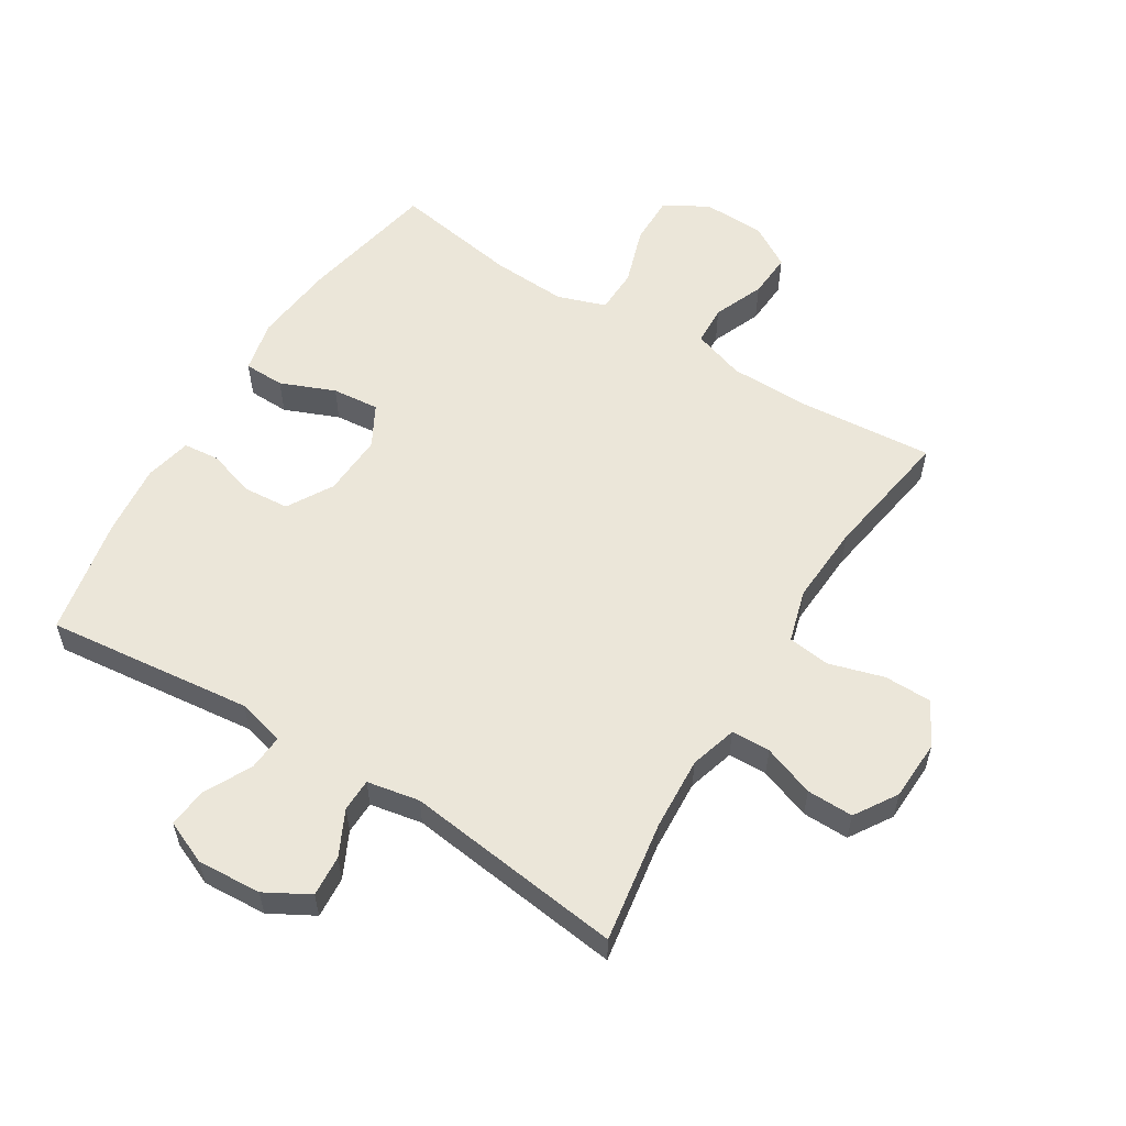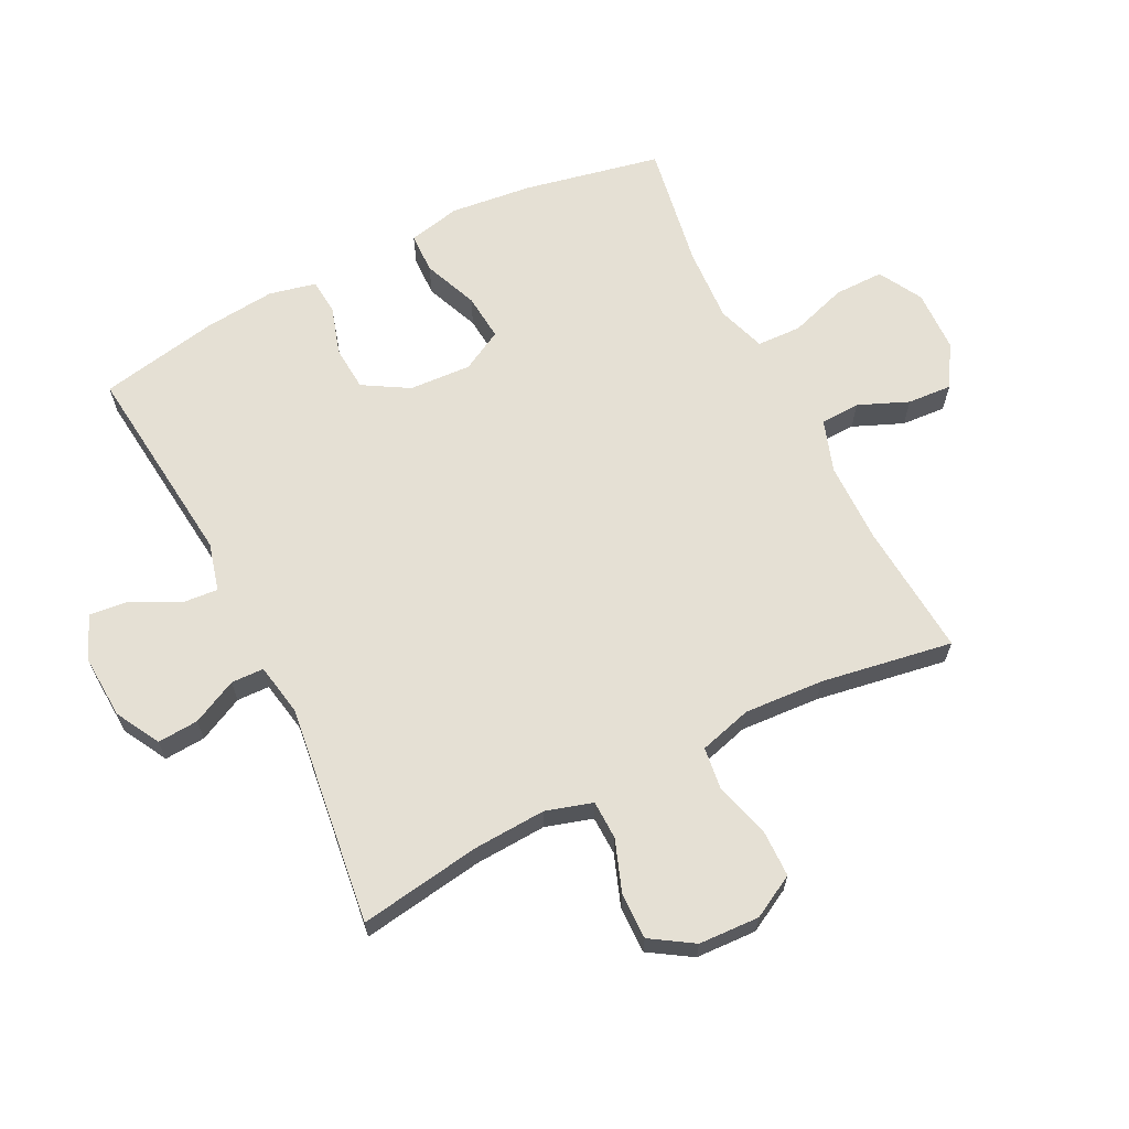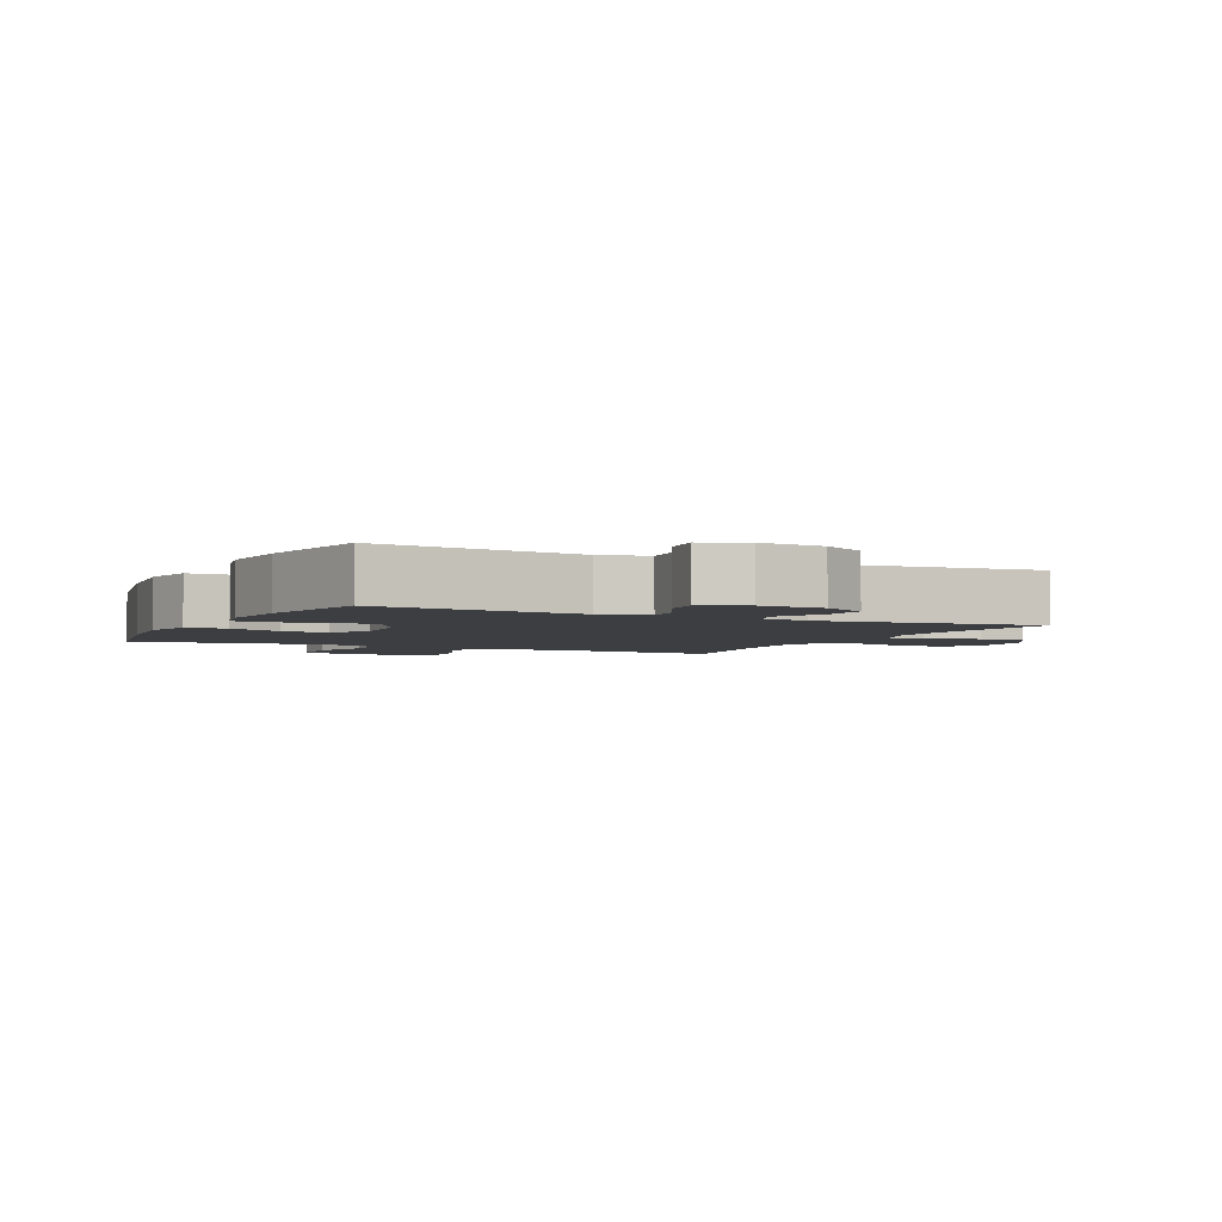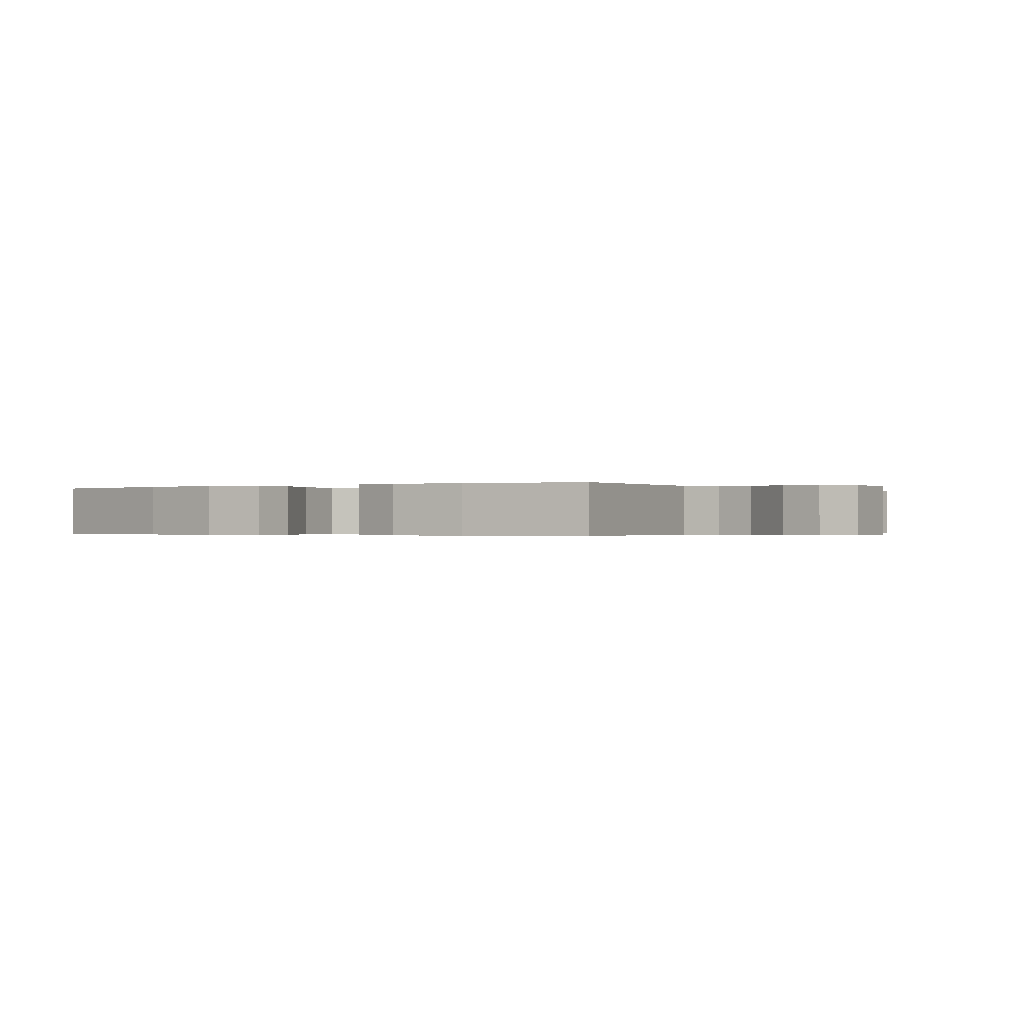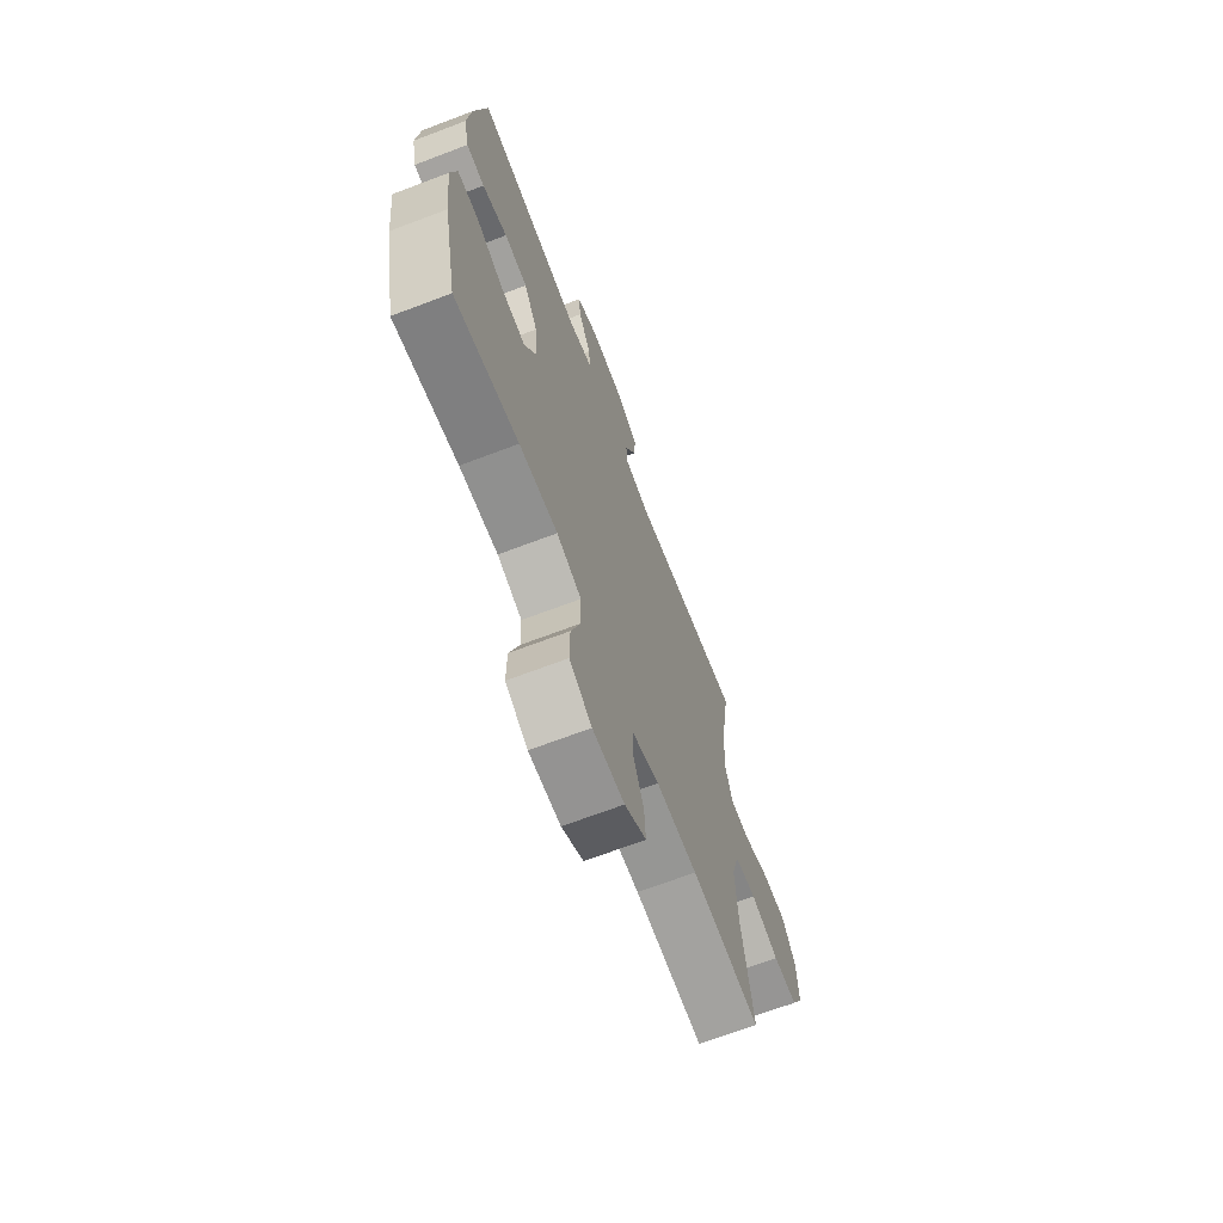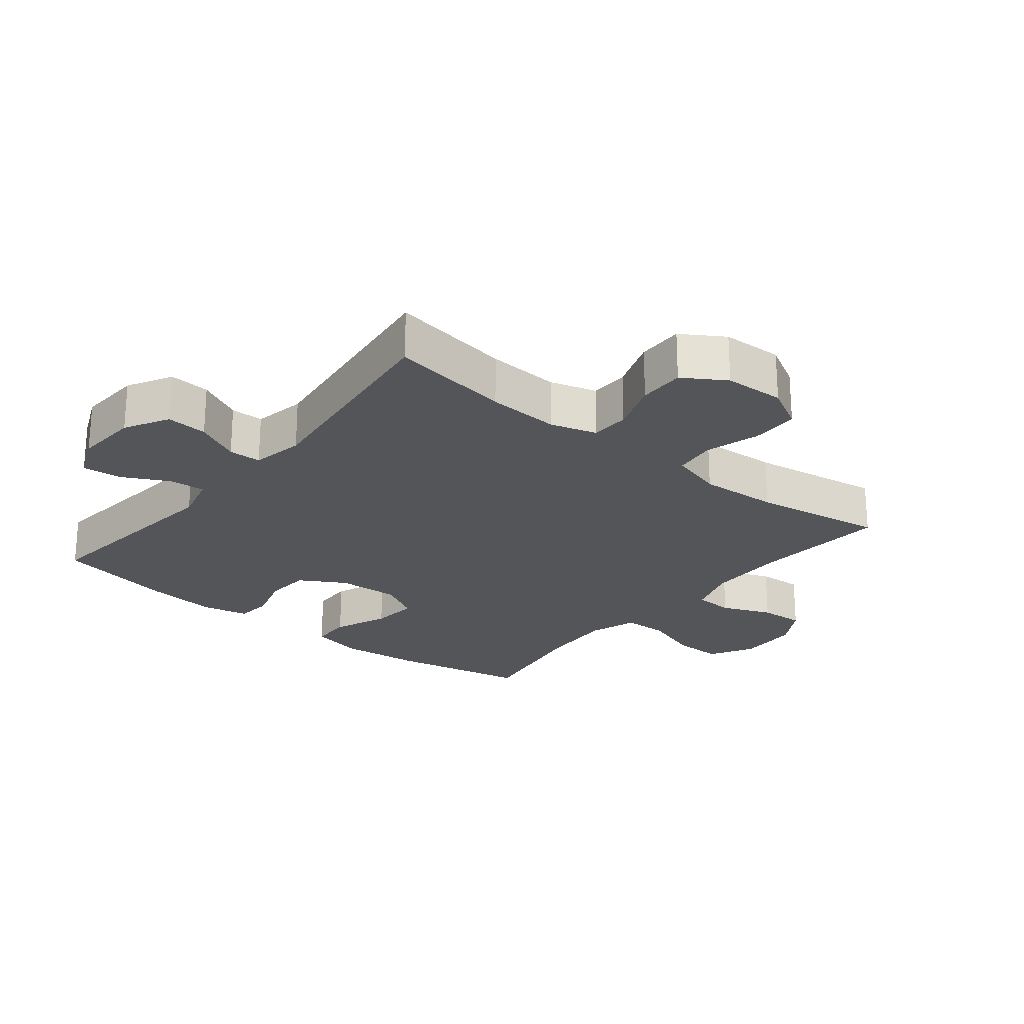
<metadata>
{"format":"obj","ext":"obj","renderer":"f3d","projection":"perspective","resolution":1024,"background":"white","views":[{"elev":57.6,"azim":31.7,"up":"+Y"},{"elev":65.4,"azim":63.5,"up":"+Y"},{"elev":-3.4,"azim":-25.9,"up":"+Y"},{"elev":-0.3,"azim":-56.1,"up":"+Y"},{"elev":-68.2,"azim":-69.1,"up":"+Z"},{"elev":-24.0,"azim":51.0,"up":"+Y"}]}
</metadata>
<code>
o path1750
v -0.5611 0.0375 0.3197
v -0.5728 0.0375 0.2051
v -0.5561 0.0375 0.1298
v -0.4989 0.0375 0.1242
v -0.4205 0.0375 0.1479
v -0.3482 0.0375 0.1424
v -0.3053 0.0375 0.06933
v -0.2999 0.0375 -0.03056
v -0.336 0.0375 -0.09667
v -0.4117 0.0375 -0.08946
v -0.4991 0.0375 -0.0537
v -0.5643 0.0375 -0.05522
v -0.5828 0.0375 -0.1395
v -0.5684 0.0375 -0.2707
v -0.5237 0.0375 -0.4909
v -0.3223 0.0375 -0.4579
v -0.2022 0.0375 -0.4517
v -0.1248 0.0375 -0.4781
v -0.1227 0.0375 -0.5496
v -0.1528 0.0375 -0.6417
v -0.1534 0.0375 -0.7212
v -0.08339 0.0375 -0.7607
v 0.01628 0.0375 -0.7581
v 0.08403 0.0375 -0.7172
v 0.07935 0.0375 -0.6455
v 0.04596 0.0375 -0.5652
v 0.04862 0.0375 -0.5018
v 0.1321 0.0375 -0.4742
v 0.2614 0.0375 -0.473
v 0.478 0.0375 -0.4909
v 0.4437 0.0375 -0.2789
v 0.436 0.0375 -0.1513
v 0.4601 0.0375 -0.06627
v 0.5281 0.0375 -0.05776
v 0.6166 0.0375 -0.08363
v 0.693 0.0375 -0.08273
v 0.7306 0.0375 -0.01395
v 0.7264 0.0375 0.08382
v 0.6834 0.0375 0.1517
v 0.6085 0.0375 0.1507
v 0.5258 0.0375 0.121
v 0.4631 0.0375 0.1229
v 0.4408 0.0375 0.1981
v 0.4474 0.0375 0.3149
v 0.478 0.0375 0.511
v 0.1249 0.0375 0.4675
v 0.04039 0.0375 0.4834
v 0.0391 0.0375 0.5362
v 0.07443 0.0375 0.6082
v 0.07916 0.0375 0.6746
v 0.008183 0.0375 0.7141
v -0.09507 0.0375 0.7202
v -0.165 0.0375 0.6902
v -0.1582 0.0375 0.6264
v -0.1192 0.0375 0.5517
v -0.1148 0.0375 0.4941
v -0.1914 0.0375 0.4741
v -0.5237 0.0375 0.511
v -0.5611 -0.0375 0.3197
v -0.5728 -0.0375 0.2051
v -0.5561 -0.0375 0.1298
v -0.4989 -0.0375 0.1242
v -0.4205 -0.0375 0.1479
v -0.3482 -0.0375 0.1424
v -0.3053 -0.0375 0.06933
v -0.2999 -0.0375 -0.03056
v -0.336 -0.0375 -0.09667
v -0.4117 -0.0375 -0.08946
v -0.4991 -0.0375 -0.0537
v -0.5643 -0.0375 -0.05522
v -0.5828 -0.0375 -0.1395
v -0.5684 -0.0375 -0.2707
v -0.5237 -0.0375 -0.4909
v -0.3223 -0.0375 -0.4579
v -0.2022 -0.0375 -0.4517
v -0.1248 -0.0375 -0.4781
v -0.1227 -0.0375 -0.5496
v -0.1528 -0.0375 -0.6417
v -0.1534 -0.0375 -0.7212
v -0.08339 -0.0375 -0.7607
v 0.01628 -0.0375 -0.7581
v 0.08403 -0.0375 -0.7172
v 0.07935 -0.0375 -0.6455
v 0.04596 -0.0375 -0.5652
v 0.04862 -0.0375 -0.5018
v 0.1321 -0.0375 -0.4742
v 0.2614 -0.0375 -0.473
v 0.478 -0.0375 -0.4909
v 0.4437 -0.0375 -0.2789
v 0.436 -0.0375 -0.1513
v 0.4601 -0.0375 -0.06627
v 0.5281 -0.0375 -0.05776
v 0.6166 -0.0375 -0.08363
v 0.693 -0.0375 -0.08273
v 0.7306 -0.0375 -0.01395
v 0.7264 -0.0375 0.08382
v 0.6834 -0.0375 0.1517
v 0.6085 -0.0375 0.1507
v 0.5258 -0.0375 0.121
v 0.4631 -0.0375 0.1229
v 0.4408 -0.0375 0.1981
v 0.4474 -0.0375 0.3149
v 0.478 -0.0375 0.511
v 0.1249 -0.0375 0.4675
v 0.04039 -0.0375 0.4834
v 0.0391 -0.0375 0.5362
v 0.07443 -0.0375 0.6082
v 0.07916 -0.0375 0.6746
v 0.008183 -0.0375 0.7141
v -0.09507 -0.0375 0.7202
v -0.165 -0.0375 0.6902
v -0.1582 -0.0375 0.6264
v -0.1192 -0.0375 0.5517
v -0.1148 -0.0375 0.4941
v -0.1914 -0.0375 0.4741
v -0.5237 -0.0375 0.511
v -0.5643 0.0375 -0.05522
v -0.5643 0.0375 -0.05522
v -0.5828 0.0375 -0.1395
v -0.5684 0.0375 -0.2707
v -0.5611 0.0375 0.3197
v -0.5728 0.0375 0.2051
v -0.5561 0.0375 0.1298
v -0.5561 0.0375 0.1298
v -0.4991 0.0375 -0.0537
v -0.4989 0.0375 0.1242
v -0.5237 0.0375 -0.4909
v -0.5237 0.0375 -0.4909
v -0.5237 0.0375 0.511
v -0.5237 0.0375 0.511
v -0.4117 0.0375 -0.08946
v -0.4205 0.0375 0.1479
v -0.3223 0.0375 -0.4579
v -0.3482 0.0375 0.1424
v -0.336 0.0375 -0.09667
v -0.336 0.0375 -0.09667
v -0.3053 0.0375 0.06933
v -0.2999 0.0375 -0.03056
v -0.2022 0.0375 -0.4517
v -0.1914 0.0375 0.4741
v -0.1248 0.0375 -0.4781
v -0.1248 0.0375 -0.4781
v -0.1148 0.0375 0.4941
v -0.1148 0.0375 0.4941
v -0.09507 0.0375 0.7202
v -0.165 0.0375 0.6902
v -0.165 0.0375 0.6902
v -0.1582 0.0375 0.6264
v -0.1192 0.0375 0.5517
v -0.1528 0.0375 -0.6417
v -0.1534 0.0375 -0.7212
v -0.1534 0.0375 -0.7212
v -0.08339 0.0375 -0.7607
v -0.1227 0.0375 -0.5496
v 0.008183 0.0375 0.7141
v 0.01628 0.0375 -0.7581
v 0.07916 0.0375 0.6746
v 0.07916 0.0375 0.6746
v 0.08403 0.0375 -0.7172
v 0.08403 0.0375 -0.7172
v 0.07443 0.0375 0.6082
v 0.0391 0.0375 0.5362
v 0.04039 0.0375 0.4834
v 0.04039 0.0375 0.4834
v 0.1249 0.0375 0.4675
v 0.04596 0.0375 -0.5652
v 0.04862 0.0375 -0.5018
v 0.04862 0.0375 -0.5018
v 0.07935 0.0375 -0.6455
v 0.1321 0.0375 -0.4742
v 0.2614 0.0375 -0.473
v 0.478 0.0375 0.511
v 0.478 0.0375 0.511
v 0.4474 0.0375 0.3149
v 0.4408 0.0375 0.1981
v 0.436 0.0375 -0.1513
v 0.4601 0.0375 -0.06627
v 0.4601 0.0375 -0.06627
v 0.4437 0.0375 -0.2789
v 0.4631 0.0375 0.1229
v 0.4631 0.0375 0.1229
v 0.478 0.0375 -0.4909
v 0.478 0.0375 -0.4909
v 0.5281 0.0375 -0.05776
v 0.5258 0.0375 0.121
v 0.6085 0.0375 0.1507
v 0.6166 0.0375 -0.08363
v 0.6834 0.0375 0.1517
v 0.693 0.0375 -0.08273
v 0.693 0.0375 -0.08273
v 0.7264 0.0375 0.08382
v 0.7306 0.0375 -0.01395
v -0.5643 -0.0375 -0.05522
v -0.5643 -0.0375 -0.05522
v -0.5828 -0.0375 -0.1395
v -0.5684 -0.0375 -0.2707
v -0.5611 -0.0375 0.3197
v -0.5728 -0.0375 0.2051
v -0.5561 -0.0375 0.1298
v -0.5561 -0.0375 0.1298
v -0.4991 -0.0375 -0.0537
v -0.4989 -0.0375 0.1242
v -0.5237 -0.0375 -0.4909
v -0.5237 -0.0375 -0.4909
v -0.5237 -0.0375 0.511
v -0.5237 -0.0375 0.511
v -0.4117 -0.0375 -0.08946
v -0.4205 -0.0375 0.1479
v -0.3223 -0.0375 -0.4579
v -0.3482 -0.0375 0.1424
v -0.336 -0.0375 -0.09667
v -0.336 -0.0375 -0.09667
v -0.3053 -0.0375 0.06933
v -0.2999 -0.0375 -0.03056
v -0.2022 -0.0375 -0.4517
v -0.1914 -0.0375 0.4741
v -0.1248 -0.0375 -0.4781
v -0.1248 -0.0375 -0.4781
v -0.1148 -0.0375 0.4941
v -0.1148 -0.0375 0.4941
v -0.09507 -0.0375 0.7202
v -0.165 -0.0375 0.6902
v -0.165 -0.0375 0.6902
v -0.1582 -0.0375 0.6264
v -0.1192 -0.0375 0.5517
v -0.1528 -0.0375 -0.6417
v -0.1534 -0.0375 -0.7212
v -0.1534 -0.0375 -0.7212
v -0.08339 -0.0375 -0.7607
v -0.1227 -0.0375 -0.5496
v 0.008183 -0.0375 0.7141
v 0.01628 -0.0375 -0.7581
v 0.07916 -0.0375 0.6746
v 0.07916 -0.0375 0.6746
v 0.08403 -0.0375 -0.7172
v 0.08403 -0.0375 -0.7172
v 0.07443 -0.0375 0.6082
v 0.0391 -0.0375 0.5362
v 0.04039 -0.0375 0.4834
v 0.04039 -0.0375 0.4834
v 0.1249 -0.0375 0.4675
v 0.04596 -0.0375 -0.5652
v 0.04862 -0.0375 -0.5018
v 0.04862 -0.0375 -0.5018
v 0.07935 -0.0375 -0.6455
v 0.1321 -0.0375 -0.4742
v 0.2614 -0.0375 -0.473
v 0.478 -0.0375 0.511
v 0.478 -0.0375 0.511
v 0.4474 -0.0375 0.3149
v 0.4408 -0.0375 0.1981
v 0.436 -0.0375 -0.1513
v 0.4601 -0.0375 -0.06627
v 0.4601 -0.0375 -0.06627
v 0.4437 -0.0375 -0.2789
v 0.4631 -0.0375 0.1229
v 0.4631 -0.0375 0.1229
v 0.478 -0.0375 -0.4909
v 0.478 -0.0375 -0.4909
v 0.5281 -0.0375 -0.05776
v 0.5258 -0.0375 0.121
v 0.6085 -0.0375 0.1507
v 0.6166 -0.0375 -0.08363
v 0.6834 -0.0375 0.1517
v 0.693 -0.0375 -0.08273
v 0.693 -0.0375 -0.08273
v 0.7264 -0.0375 0.08382
v 0.7306 -0.0375 -0.01395
f 210 197 208
f 209 215 211
f 219 238 225
f 238 231 225
f 215 217 211
f 214 252 253
f 203 209 196
f 198 208 197
f 224 221 222
f 219 239 238
f 241 250 248
f 213 241 239
f 213 256 251
f 225 221 224
f 214 256 213
f 213 239 219
f 230 242 243
f 267 263 268
f 209 211 196
f 262 263 267
f 252 247 255
f 211 217 214
f 195 196 207
f 230 243 217
f 226 242 230
f 214 217 246
f 197 216 205
f 217 243 246
f 247 252 246
f 238 237 231
f 235 245 232
f 208 198 202
f 242 226 245
f 232 245 229
f 253 260 256
f 255 247 258
f 256 260 261
f 214 246 252
f 227 229 226
f 261 260 263
f 225 231 221
f 193 195 201
f 207 196 211
f 210 213 216
f 202 198 199
f 214 253 256
f 262 267 264
f 268 263 265
f 197 210 216
f 241 251 250
f 261 263 262
f 216 213 219
f 231 237 233
f 213 251 241
f 201 195 207
f 229 245 226
f 118 13 71 194
f 13 14 72 71
f 1 2 60 59
f 2 124 200 60
f 11 12 70 69
f 3 4 62 61
f 14 128 204 72
f 130 1 59 206
f 10 11 69 68
f 4 5 63 62
f 15 16 74 73
f 5 6 64 63
f 136 10 68 212
f 6 7 65 64
f 8 9 67 66
f 16 17 75 74
f 57 58 116 115
f 7 8 66 65
f 17 142 218 75
f 144 57 115 220
f 52 147 223 110
f 53 54 112 111
f 54 55 113 112
f 20 152 228 78
f 21 22 80 79
f 19 20 78 77
f 18 19 77 76
f 55 56 114 113
f 51 52 110 109
f 22 23 81 80
f 158 51 109 234
f 23 160 236 81
f 49 50 108 107
f 48 49 107 106
f 164 48 106 240
f 46 47 105 104
f 26 168 244 84
f 25 26 84 83
f 24 25 83 82
f 27 28 86 85
f 28 29 87 86
f 173 46 104 249
f 44 45 103 102
f 43 44 102 101
f 32 178 254 90
f 31 32 90 89
f 181 43 101 257
f 183 31 89 259
f 29 30 88 87
f 33 34 92 91
f 41 42 100 99
f 40 41 99 98
f 34 35 93 92
f 39 40 98 97
f 35 190 266 93
f 38 39 97 96
f 37 38 96 95
f 36 37 95 94
f 134 132 121
f 133 135 139
f 143 149 162
f 162 149 155
f 139 135 141
f 138 177 176
f 127 120 133
f 122 121 132
f 148 146 145
f 143 162 163
f 165 172 174
f 137 163 165
f 137 175 180
f 149 148 145
f 138 137 180
f 137 143 163
f 154 167 166
f 191 192 187
f 133 120 135
f 186 191 187
f 176 179 171
f 135 138 141
f 119 131 120
f 154 141 167
f 150 154 166
f 138 170 141
f 121 129 140
f 141 170 167
f 171 170 176
f 162 155 161
f 159 156 169
f 132 126 122
f 166 169 150
f 156 153 169
f 177 180 184
f 179 182 171
f 180 185 184
f 138 176 170
f 151 150 153
f 185 187 184
f 149 145 155
f 117 125 119
f 131 135 120
f 134 140 137
f 126 123 122
f 138 180 177
f 186 188 191
f 192 189 187
f 121 140 134
f 165 174 175
f 185 186 187
f 140 143 137
f 155 157 161
f 137 165 175
f 125 131 119
f 153 150 169

</code>
